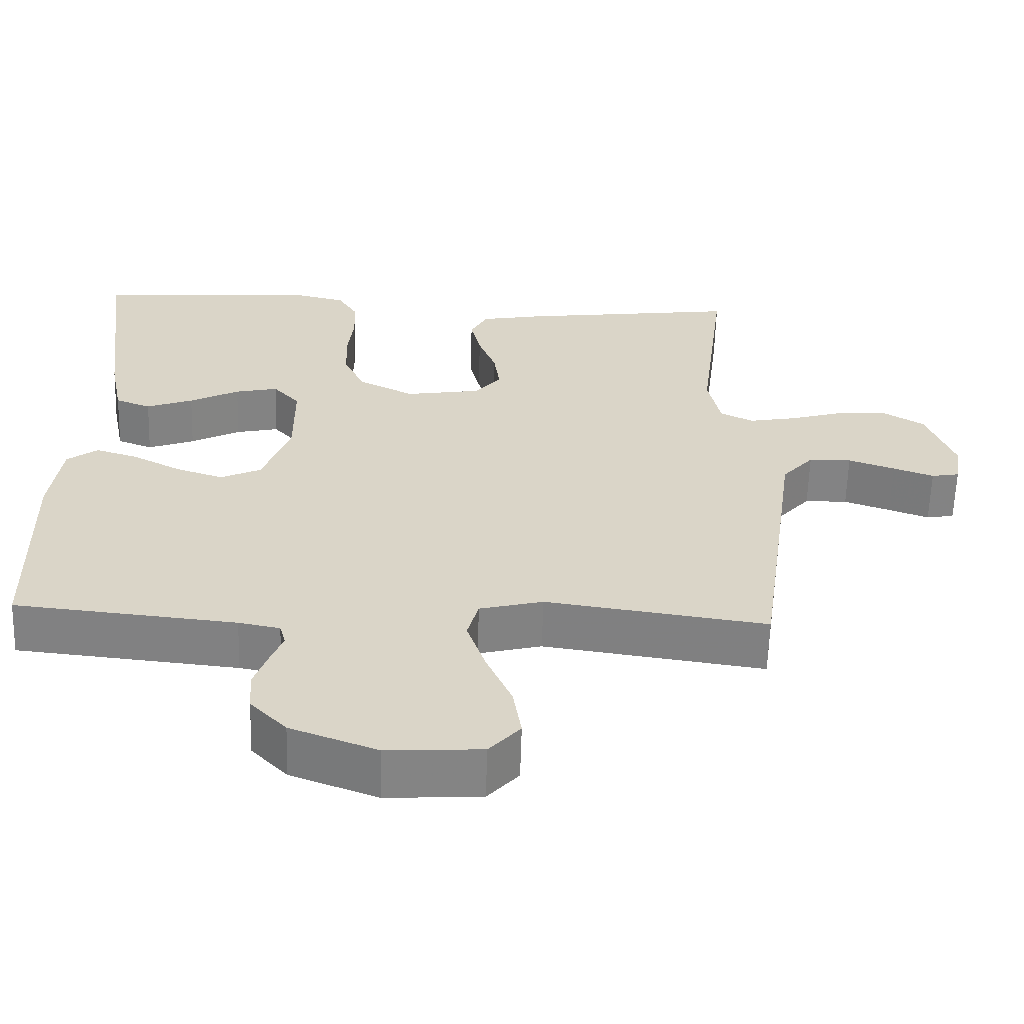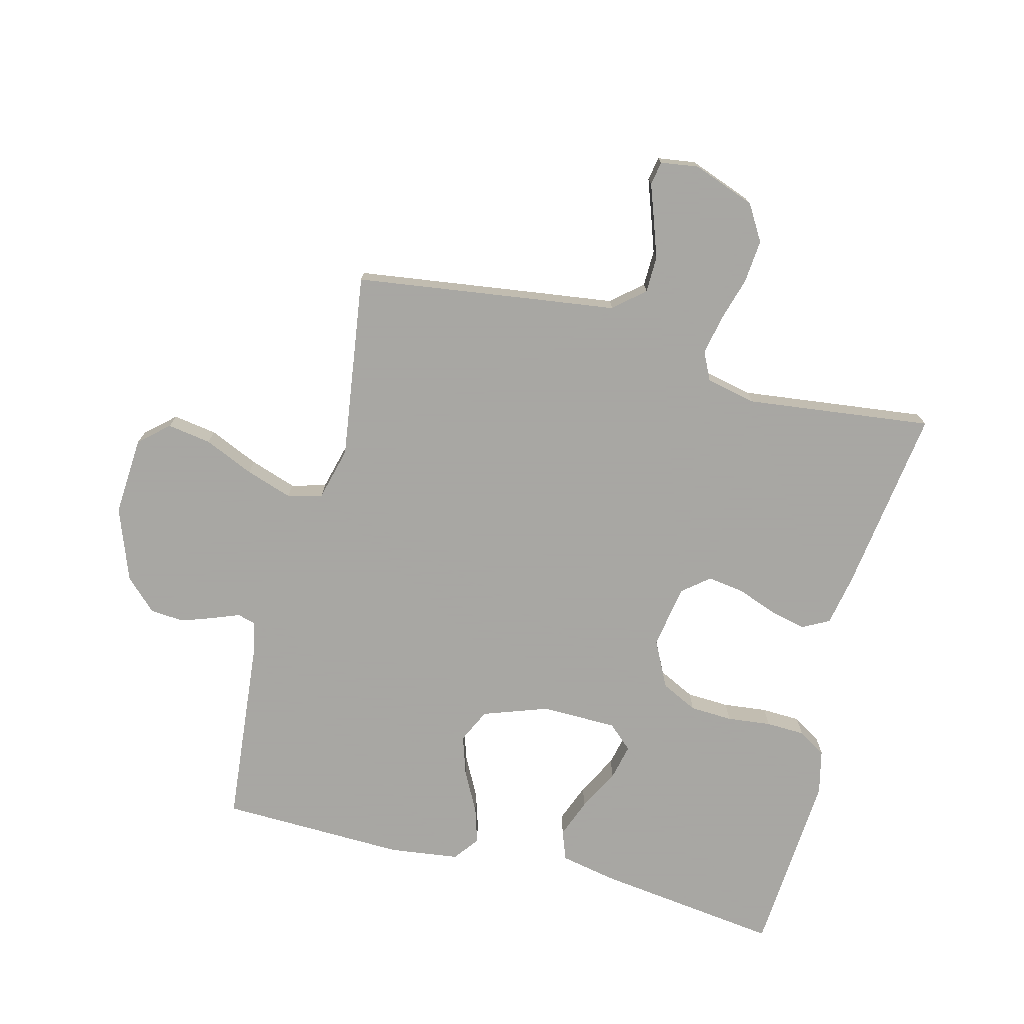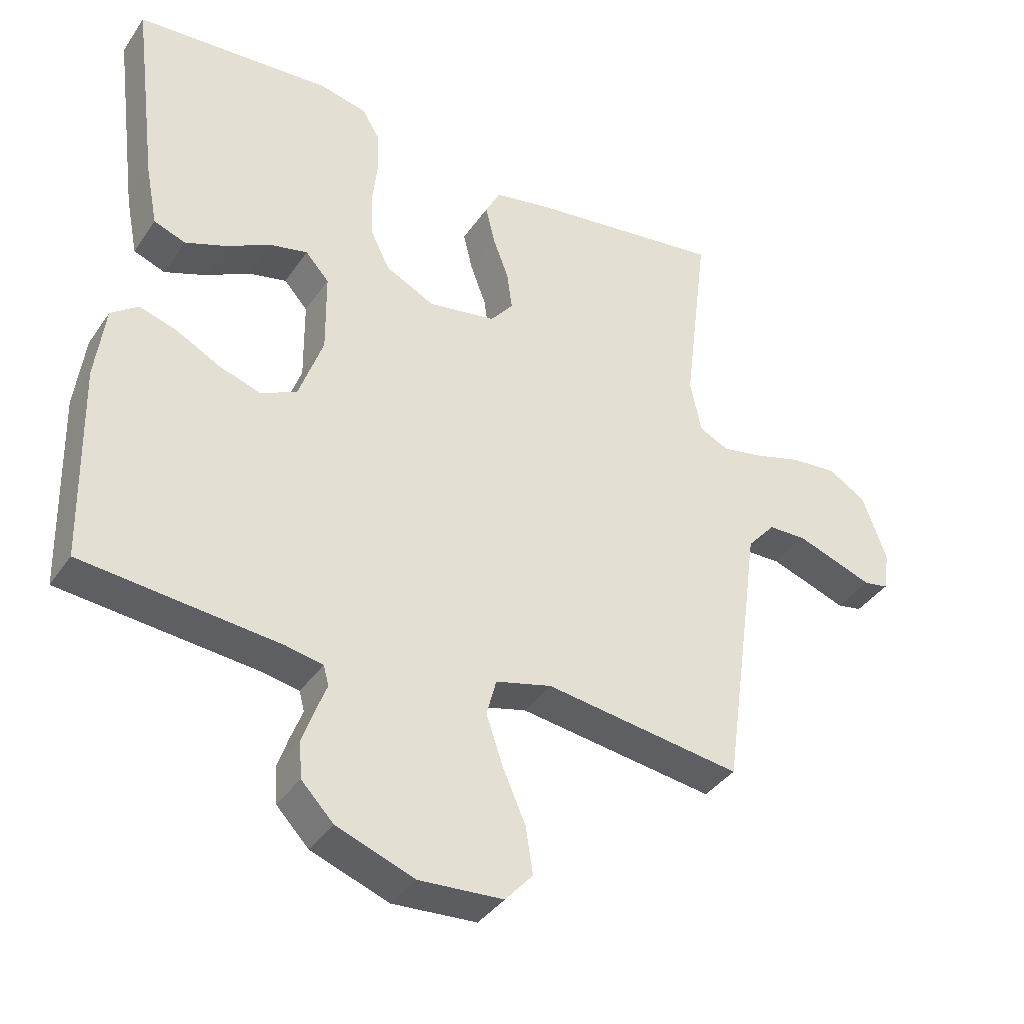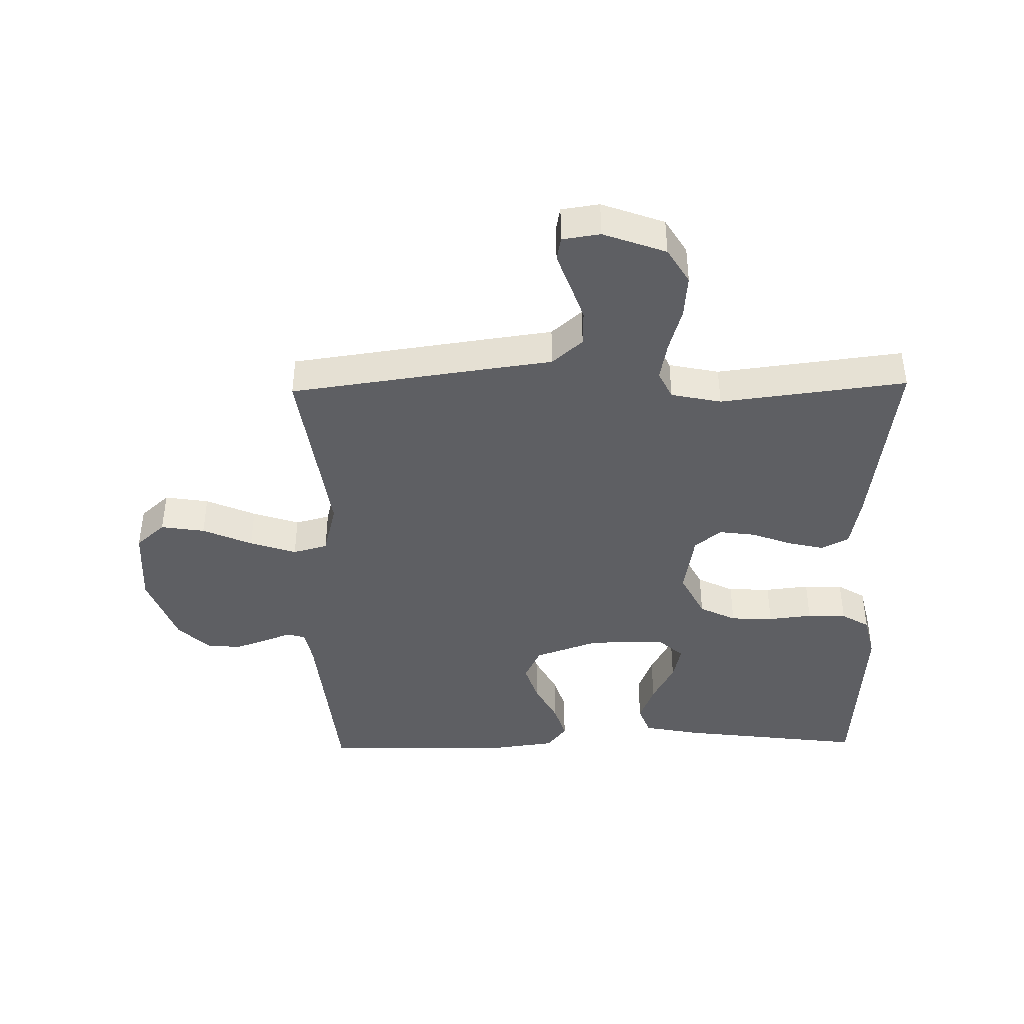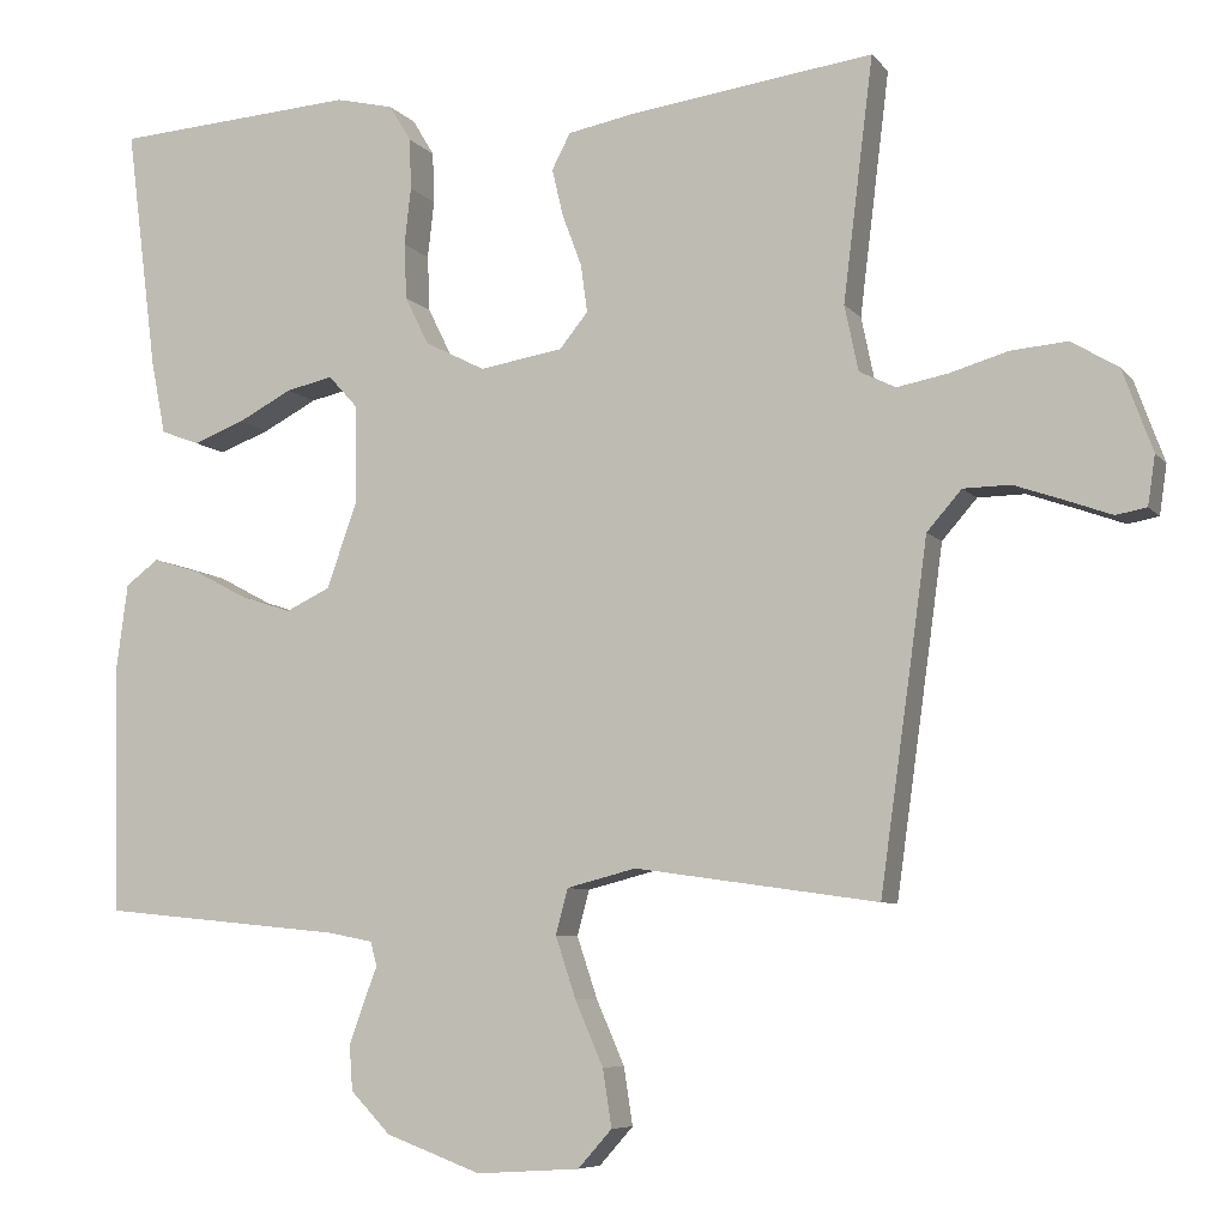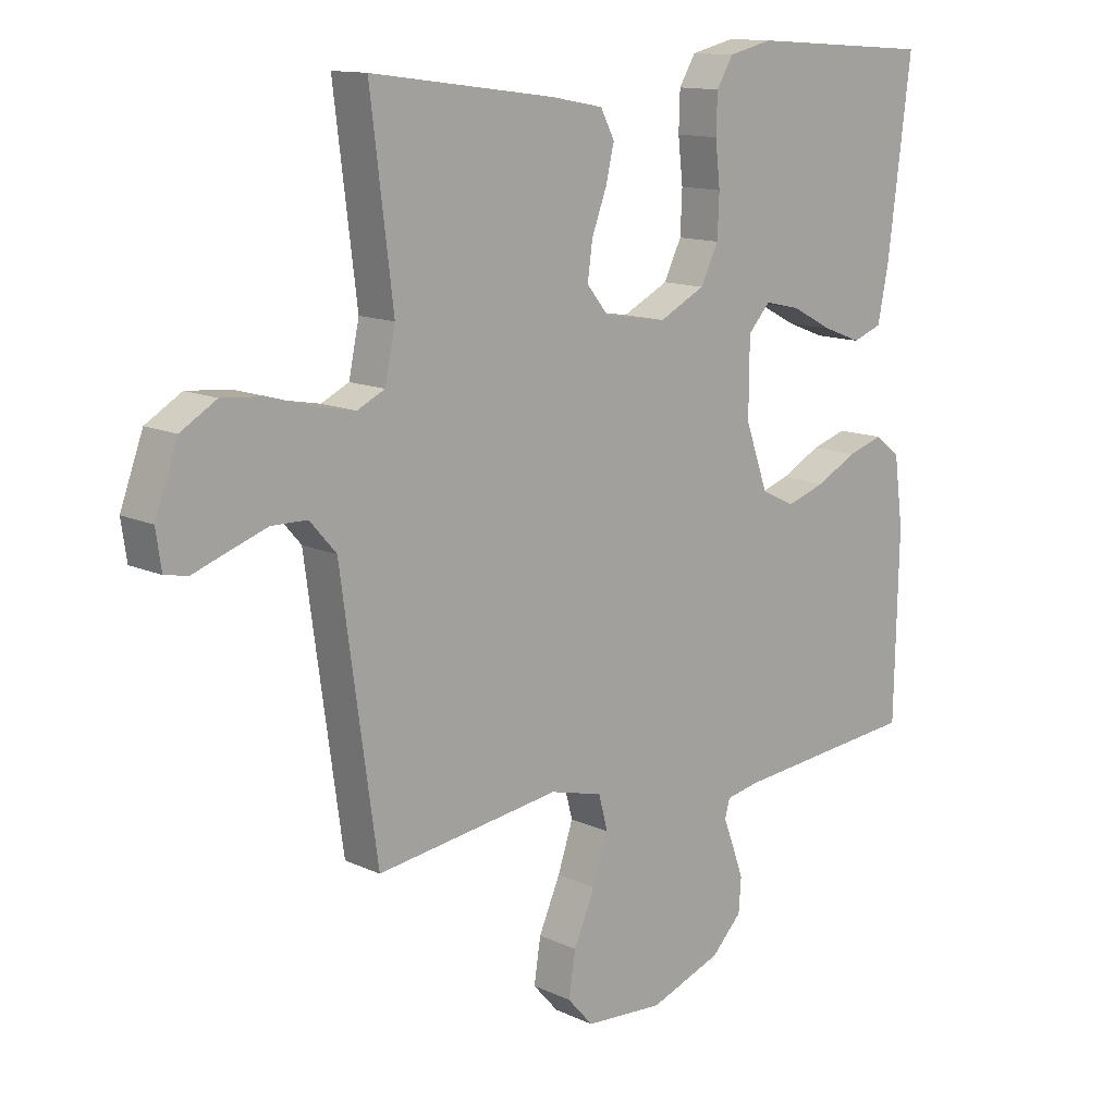
<metadata>
{"format":"obj","ext":"obj","renderer":"f3d","projection":"perspective","resolution":1024,"background":"white","views":[{"elev":-61.1,"azim":178.3,"up":"+Z"},{"elev":-74.4,"azim":-104.5,"up":"+Y"},{"elev":-37.8,"azim":149.6,"up":"+Z"},{"elev":-41.8,"azim":-88.9,"up":"+Y"},{"elev":-7.1,"azim":-159.0,"up":"+Z"},{"elev":12.8,"azim":-43.1,"up":"+Z"}]}
</metadata>
<code>
v -0.5 0.07 -0.5
v -0.542 0.07 -0.2
v -0.559 0.07 -0.076
v -0.602 0.07 -0.027
v -0.66 0.07 -0.026
v -0.723 0.07 -0.048
v -0.778 0.07 -0.068
v -0.816 0.07 -0.061
v -0.825 0.07 0
v -0.788 0.07 0.101
v -0.73 0.07 0.136
v -0.66 0.07 0.13
v -0.588 0.07 0.109
v -0.525 0.07 0.097
v -0.48 0.07 0.119
v -0.463 0.07 0.2
v -0.5 0.07 0.5
v -0.2 0.07 0.46
v -0.115 0.07 0.444
v -0.092 0.07 0.4
v -0.106 0.07 0.341
v -0.13 0.07 0.277
v -0.138 0.07 0.218
v -0.103 0.07 0.175
v 0 0.07 0.158
v 0.075 0.07 0.196
v 0.104 0.07 0.255
v 0.107 0.07 0.324
v 0.099 0.07 0.395
v 0.101 0.07 0.458
v 0.128 0.07 0.503
v 0.2 0.07 0.52
v 0.5 0.07 0.5
v 0.462 0.07 0.2
v 0.444 0.07 0.109
v 0.396 0.07 0.091
v 0.333 0.07 0.115
v 0.266 0.07 0.15
v 0.208 0.07 0.163
v 0.172 0.07 0.123
v 0.171 0.07 0
v 0.208 0.07 -0.104
v 0.263 0.07 -0.13
v 0.327 0.07 -0.109
v 0.393 0.07 -0.074
v 0.451 0.07 -0.056
v 0.492 0.07 -0.087
v 0.507 0.07 -0.2
v 0.5 0.07 -0.5
v 0.2 0.07 -0.53
v 0.144 0.07 -0.541
v 0.136 0.07 -0.571
v 0.153 0.07 -0.615
v 0.171 0.07 -0.666
v 0.167 0.07 -0.721
v 0.118 0.07 -0.772
v 0 0.07 -0.816
v -0.128 0.07 -0.808
v -0.17 0.07 -0.761
v -0.159 0.07 -0.69
v -0.124 0.07 -0.61
v -0.099 0.07 -0.535
v -0.114 0.07 -0.479
v -0.2 0.07 -0.457
v -0.5 0 -0.5
v -0.542 0 -0.2
v -0.559 0 -0.076
v -0.602 0 -0.027
v -0.66 0 -0.026
v -0.723 0 -0.048
v -0.778 0 -0.068
v -0.816 0 -0.061
v -0.825 0 0
v -0.788 0 0.101
v -0.73 0 0.136
v -0.66 0 0.13
v -0.588 0 0.109
v -0.525 0 0.097
v -0.48 0 0.119
v -0.463 0 0.2
v -0.5 0 0.5
v -0.2 0 0.46
v -0.115 0 0.444
v -0.092 0 0.4
v -0.106 0 0.341
v -0.13 0 0.277
v -0.138 0 0.218
v -0.103 0 0.175
v 0 0 0.158
v 0.075 0 0.196
v 0.104 0 0.255
v 0.107 0 0.324
v 0.099 0 0.395
v 0.101 0 0.458
v 0.128 0 0.503
v 0.2 0 0.52
v 0.5 0 0.5
v 0.462 0 0.2
v 0.444 0 0.109
v 0.396 0 0.091
v 0.333 0 0.115
v 0.266 0 0.15
v 0.208 0 0.163
v 0.172 0 0.123
v 0.171 0 0
v 0.208 0 -0.104
v 0.263 0 -0.13
v 0.327 0 -0.109
v 0.393 0 -0.074
v 0.451 0 -0.056
v 0.492 0 -0.087
v 0.507 0 -0.2
v 0.5 0 -0.5
v 0.2 0 -0.53
v 0.144 0 -0.541
v 0.136 0 -0.571
v 0.153 0 -0.615
v 0.171 0 -0.666
v 0.167 0 -0.721
v 0.118 0 -0.772
v 0 0 -0.816
v -0.128 0 -0.808
v -0.17 0 -0.761
v -0.159 0 -0.69
v -0.124 0 -0.61
v -0.099 0 -0.535
v -0.114 0 -0.479
v -0.2 0 -0.457
f 58 59 60 61
f 58 61 62
f 57 58 62
f 56 57 62 63
f 52 53 54 55
f 52 55 56 63
f 47 48 49 50
f 47 50 51
f 44 45 46 47
f 43 44 47 51
f 42 43 51
f 41 42 51 52
f 35 36 37 38
f 33 34 35 38
f 33 38 39
f 32 33 39 40
f 28 29 30 31
f 27 28 31 32
f 19 20 21 22
f 19 22 23
f 16 17 18 19
f 15 16 19 23
f 14 15 23 24
f 10 11 12 13
f 10 13 14
f 9 10 14
f 6 7 8 9
f 5 6 9 14
f 4 5 14 24
f 64 1 2 3
f 63 64 3 4
f 40 41 52 63
f 27 32 40 63
f 26 27 63
f 25 26 63
f 4 24 25 63
f 125 124 123 122
f 126 125 122
f 126 122 121
f 127 126 121 120
f 119 118 117 116
f 127 120 119 116
f 114 113 112 111
f 115 114 111
f 111 110 109 108
f 115 111 108 107
f 115 107 106
f 116 115 106 105
f 102 101 100 99
f 102 99 98 97
f 103 102 97
f 104 103 97 96
f 95 94 93 92
f 96 95 92 91
f 86 85 84 83
f 87 86 83
f 83 82 81 80
f 87 83 80 79
f 88 87 79 78
f 77 76 75 74
f 78 77 74
f 78 74 73
f 73 72 71 70
f 78 73 70 69
f 88 78 69 68
f 67 66 65 128
f 68 67 128 127
f 127 116 105 104
f 127 104 96 91
f 127 91 90
f 127 90 89
f 127 89 88 68
f 1 65 66 2
f 2 66 67 3
f 3 67 68 4
f 4 68 69 5
f 5 69 70 6
f 6 70 71 7
f 7 71 72 8
f 8 72 73 9
f 9 73 74 10
f 10 74 75 11
f 11 75 76 12
f 12 76 77 13
f 13 77 78 14
f 14 78 79 15
f 15 79 80 16
f 16 80 81 17
f 17 81 82 18
f 18 82 83 19
f 19 83 84 20
f 20 84 85 21
f 21 85 86 22
f 22 86 87 23
f 23 87 88 24
f 24 88 89 25
f 25 89 90 26
f 26 90 91 27
f 27 91 92 28
f 28 92 93 29
f 29 93 94 30
f 30 94 95 31
f 31 95 96 32
f 32 96 97 33
f 33 97 98 34
f 34 98 99 35
f 35 99 100 36
f 36 100 101 37
f 37 101 102 38
f 38 102 103 39
f 39 103 104 40
f 40 104 105 41
f 41 105 106 42
f 42 106 107 43
f 43 107 108 44
f 44 108 109 45
f 45 109 110 46
f 46 110 111 47
f 47 111 112 48
f 48 112 113 49
f 49 113 114 50
f 50 114 115 51
f 51 115 116 52
f 52 116 117 53
f 53 117 118 54
f 54 118 119 55
f 55 119 120 56
f 56 120 121 57
f 57 121 122 58
f 58 122 123 59
f 59 123 124 60
f 60 124 125 61
f 61 125 126 62
f 62 126 127 63
f 63 127 128 64
f 64 128 65 1

</code>
